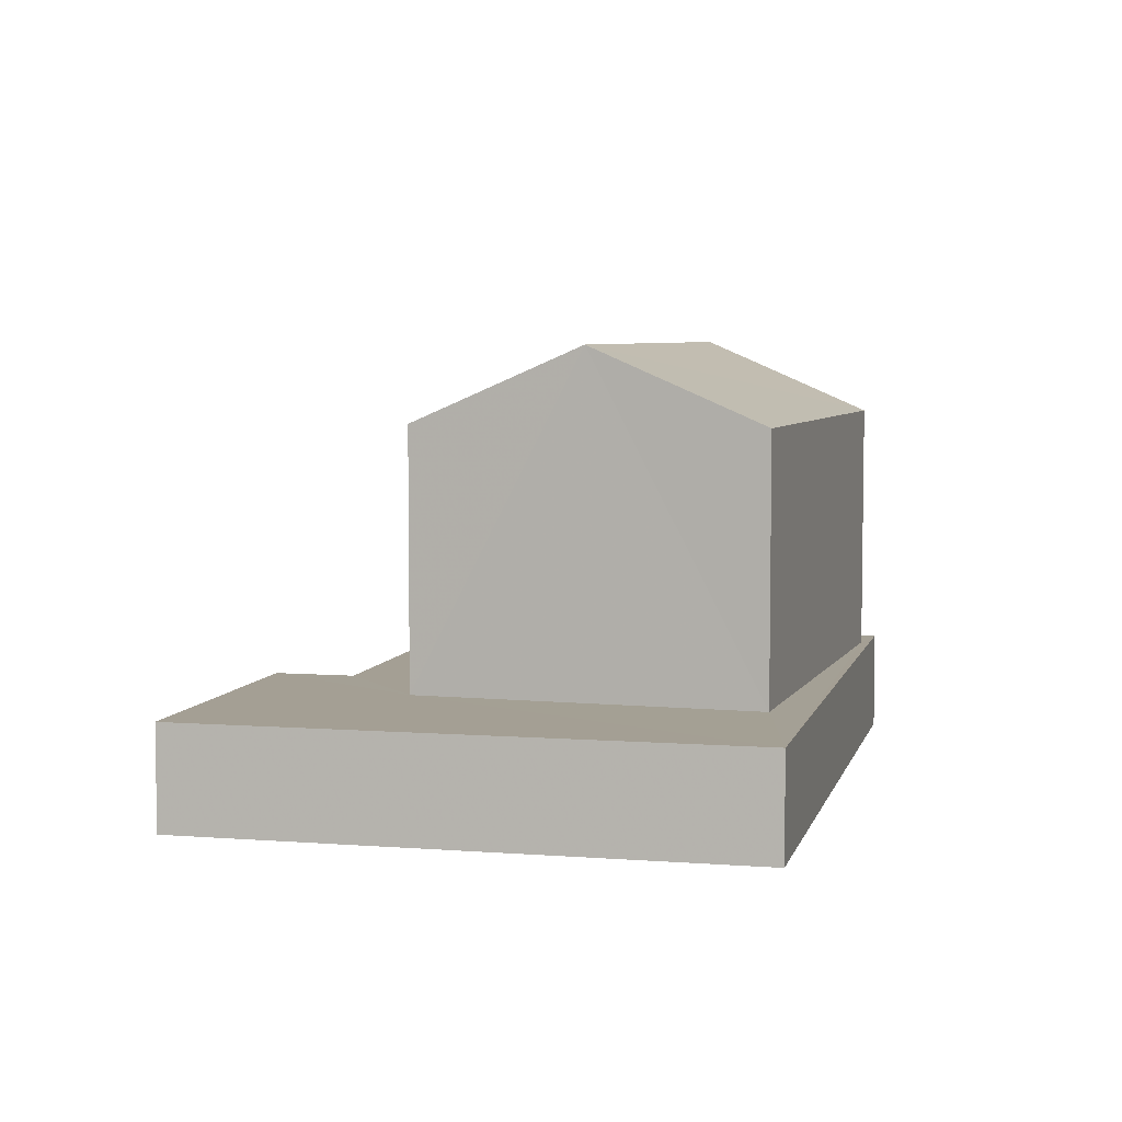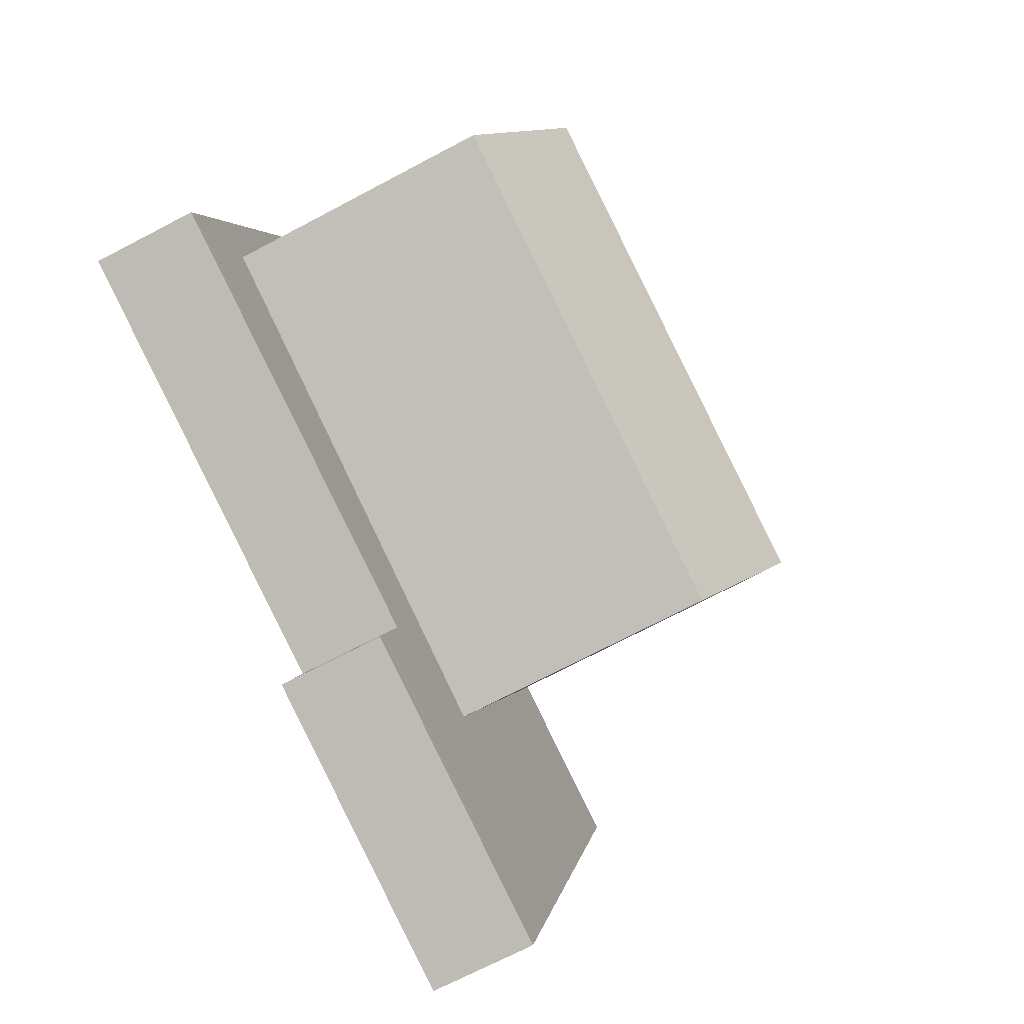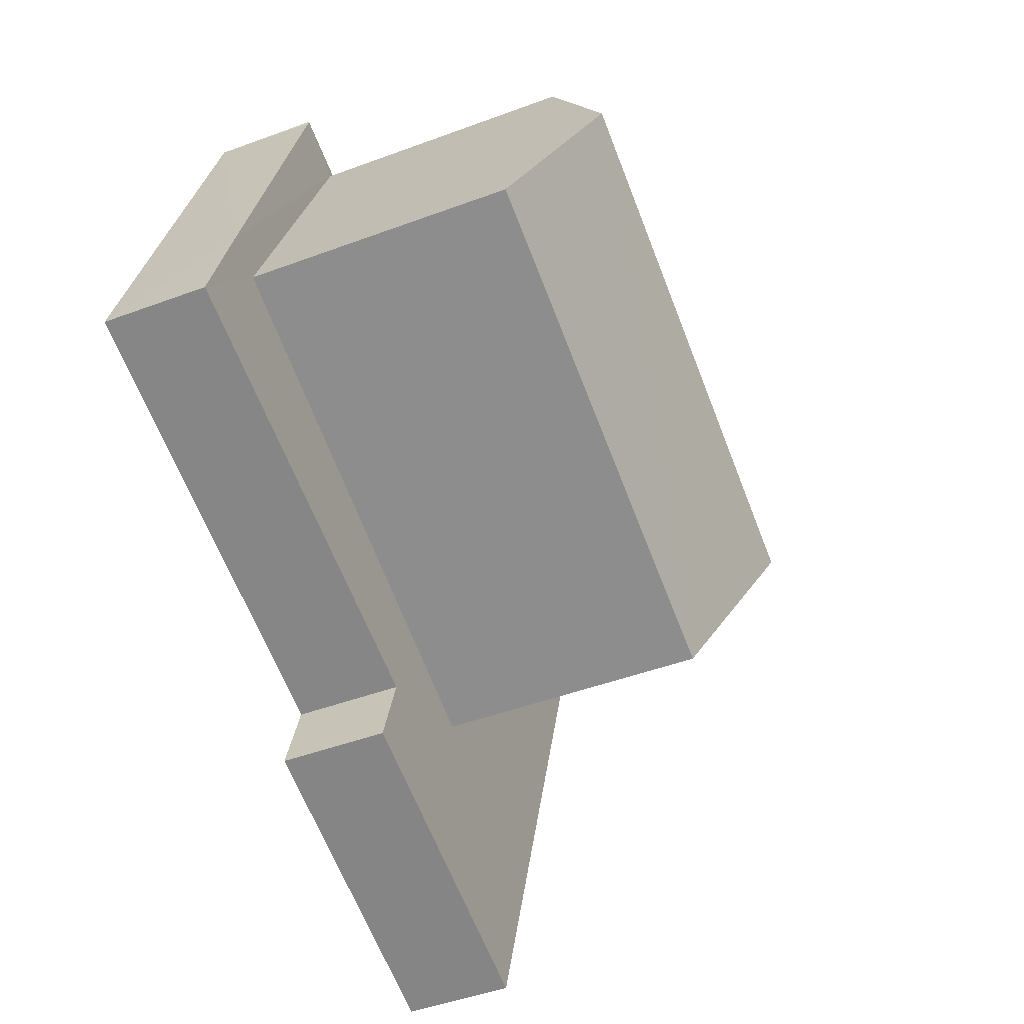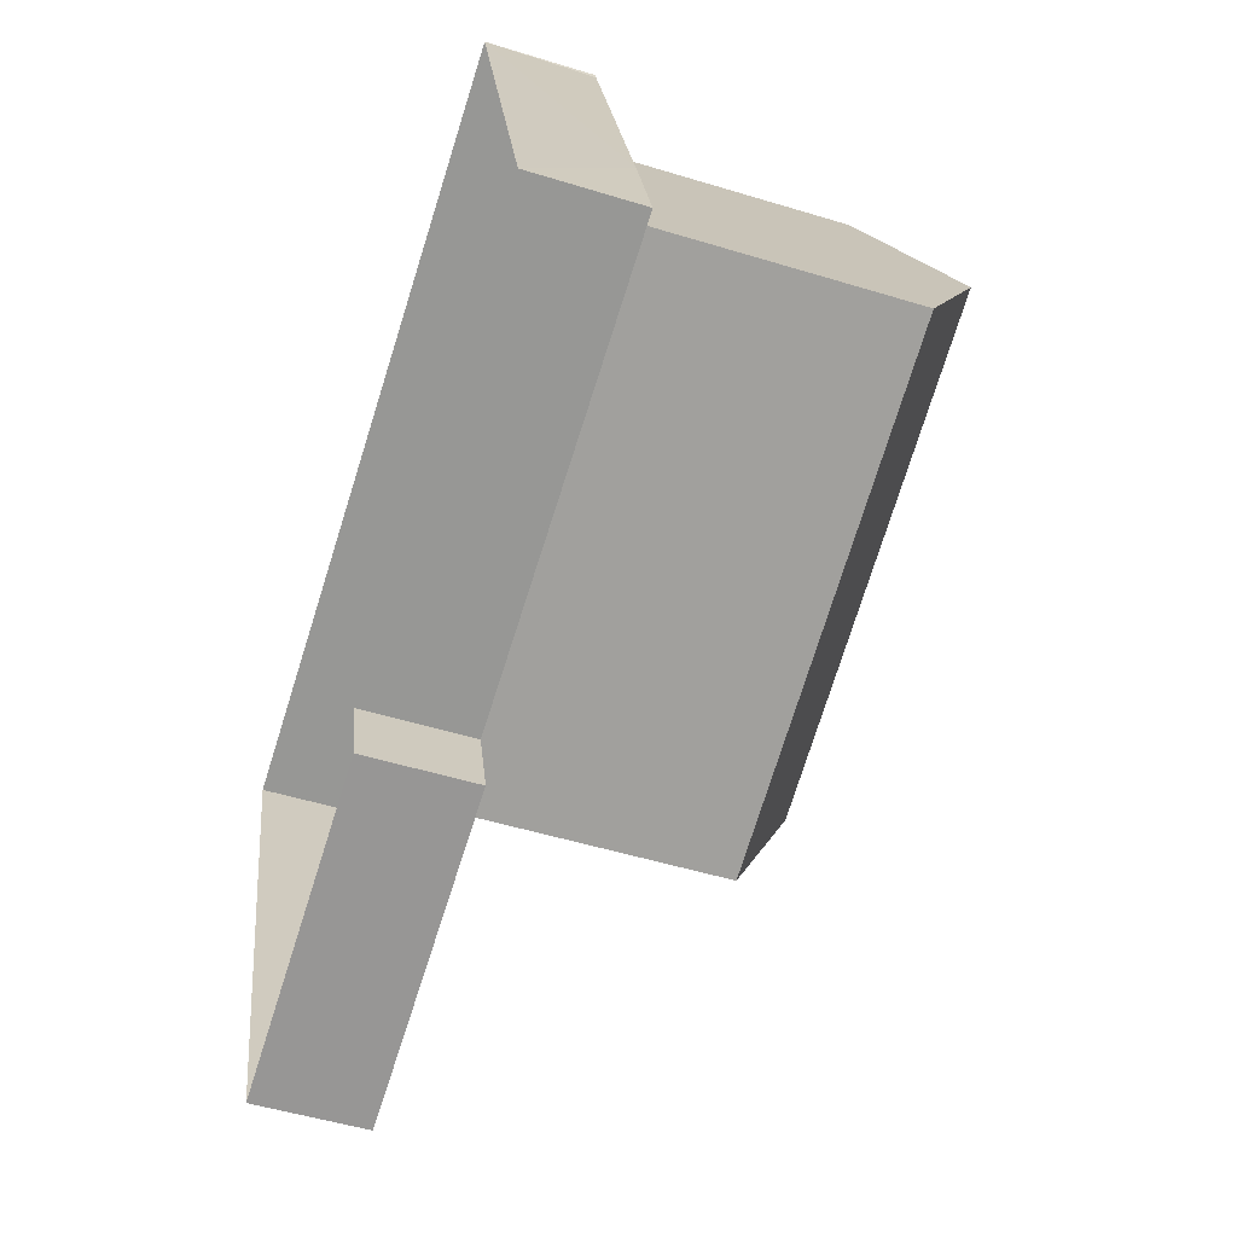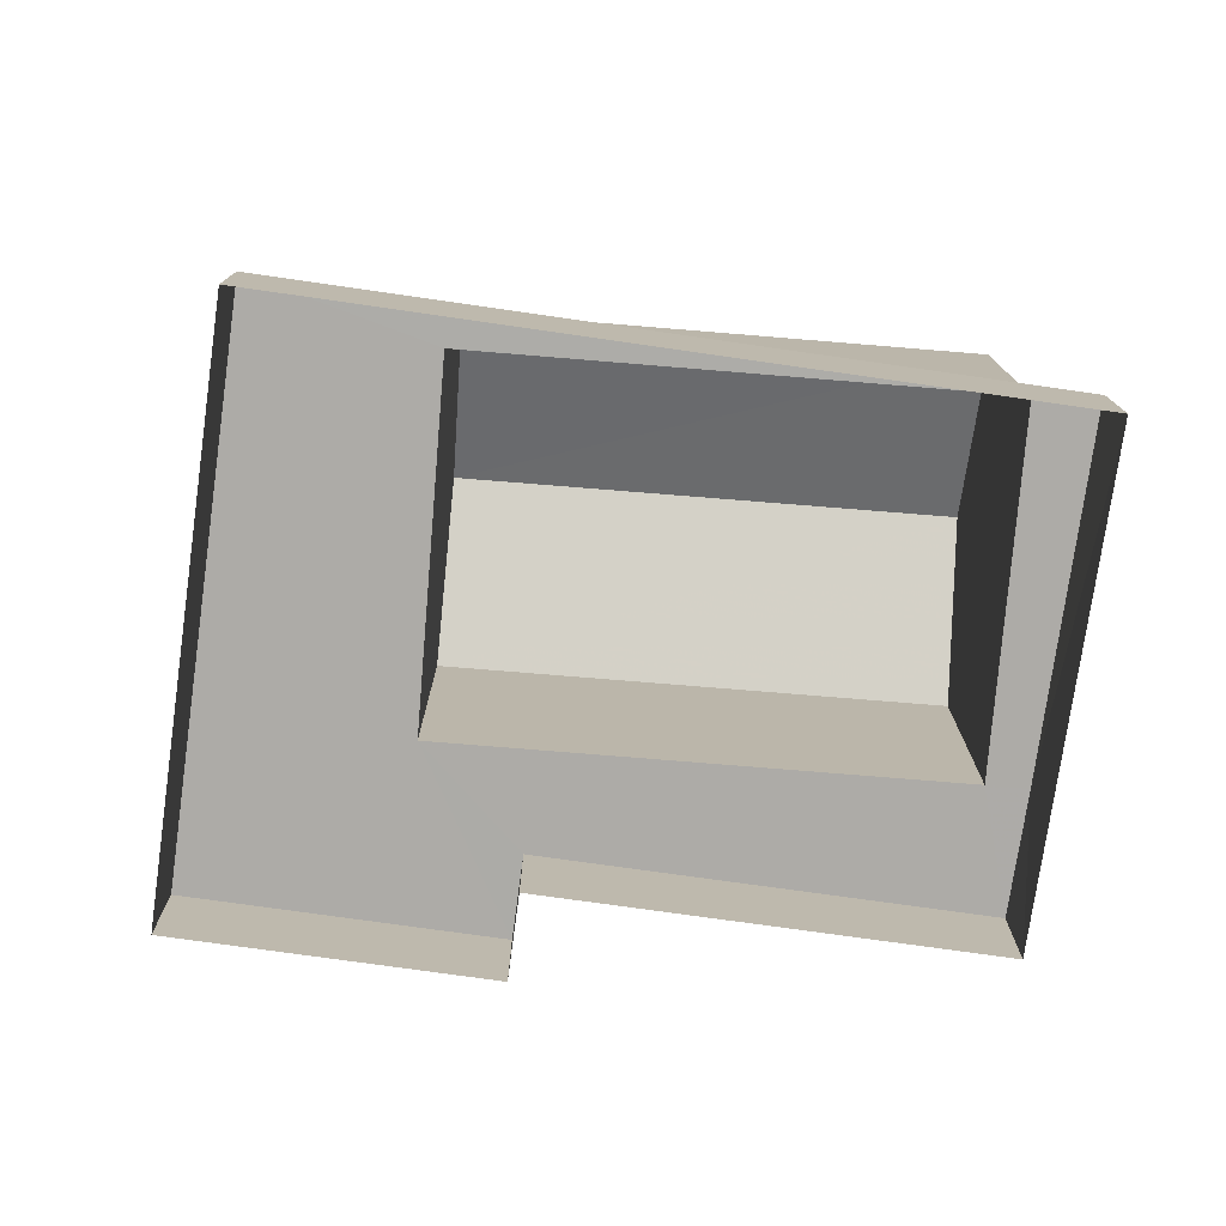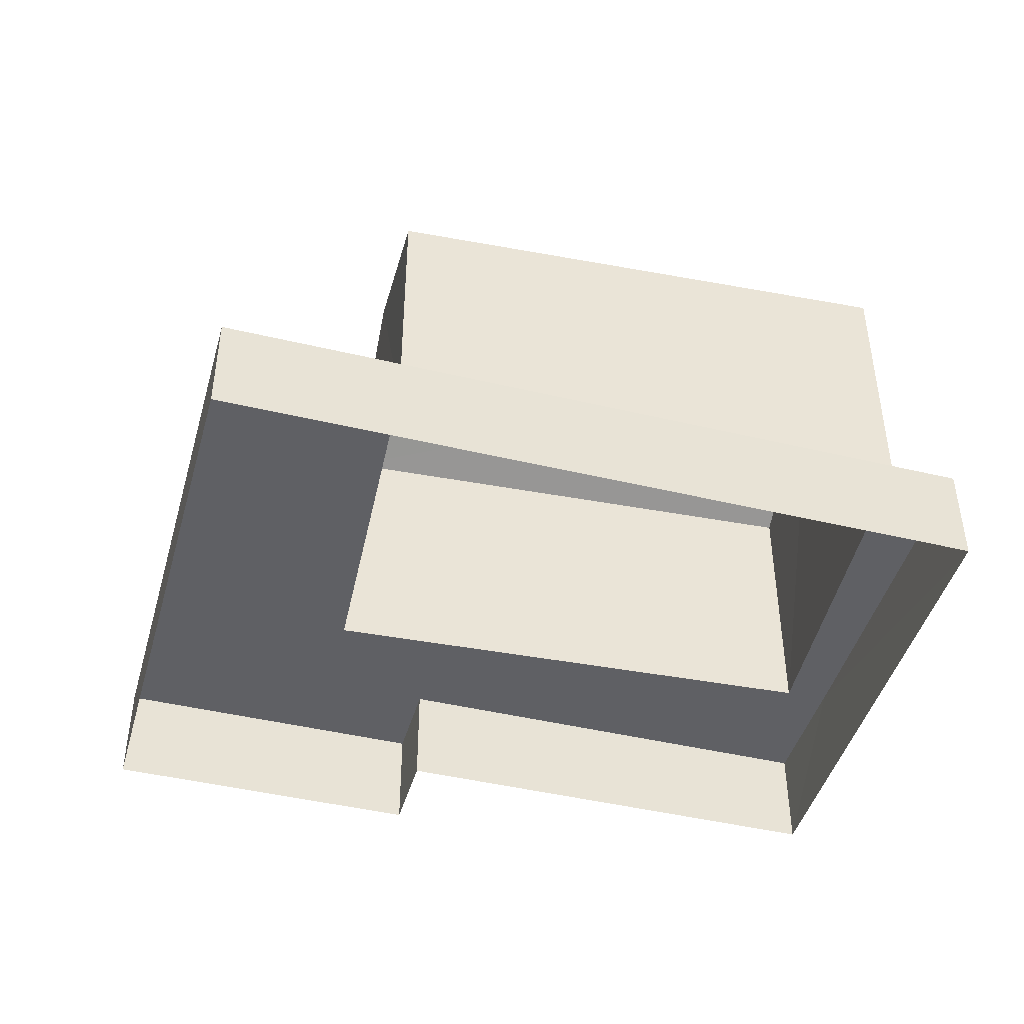
<metadata>
{"format":"obj","ext":"obj","renderer":"f3d","projection":"perspective","resolution":1024,"background":"white","views":[{"elev":5.6,"azim":86.1,"up":"+Z"},{"elev":-71.5,"azim":-62.2,"up":"+Y"},{"elev":-46.8,"azim":-67.1,"up":"+Y"},{"elev":-51.4,"azim":-108.4,"up":"+Y"},{"elev":-76.4,"azim":154.6,"up":"+Z"},{"elev":-44.9,"azim":147.2,"up":"+Z"}]}
</metadata>
<code>
v -2.257e+05 -1.275e+05 12.49
v -2.257e+05 -1.275e+05 12.49
v -2.257e+05 -1.275e+05 12.49
v -2.257e+05 -1.275e+05 12.49
v -2.257e+05 -1.275e+05 12.49
v -2.257e+05 -1.275e+05 12.49
v -2.257e+05 -1.275e+05 19.64
v -2.257e+05 -1.275e+05 18.41
v -2.257e+05 -1.275e+05 19.64
v -2.257e+05 -1.275e+05 18.41
v -2.257e+05 -1.275e+05 18.41
v -2.257e+05 -1.275e+05 18.41
v -2.257e+05 -1.275e+05 14.17
v -2.257e+05 -1.275e+05 14.17
v -2.257e+05 -1.275e+05 14.17
v -2.257e+05 -1.275e+05 14.17
v -2.257e+05 -1.275e+05 14.17
v -2.257e+05 -1.275e+05 14.17
v -2.257e+05 -1.275e+05 14.17
v -2.257e+05 -1.275e+05 14.17
v -2.257e+05 -1.275e+05 14.17
v -2.257e+05 -1.275e+05 14.17
v -2.257e+05 -1.275e+05 14.17
v -2.257e+05 -1.275e+05 14.17
f 1 2 3
f 2 4 3
f 3 5 6
f 3 4 5
f 7 8 9
f 7 10 8
f 9 11 7
f 9 12 11
f 13 14 15
f 16 17 13
f 16 18 17
f 19 20 21
f 14 22 15
f 20 15 22
f 16 23 18
f 19 21 23
f 13 15 24
f 16 13 24
f 19 15 20
f 16 19 23
f 21 1 3
f 23 21 3
f 18 6 5
f 17 18 5
f 8 15 9
f 15 19 9
f 19 12 9
f 19 11 12
f 19 16 11
f 17 5 4
f 13 17 4
f 20 1 21
f 1 20 2
f 14 2 22
f 2 20 22
f 24 8 10
f 24 15 8
f 18 3 6
f 18 23 3
f 11 16 7
f 16 24 7
f 24 10 7
f 13 4 2
f 14 13 2

</code>
